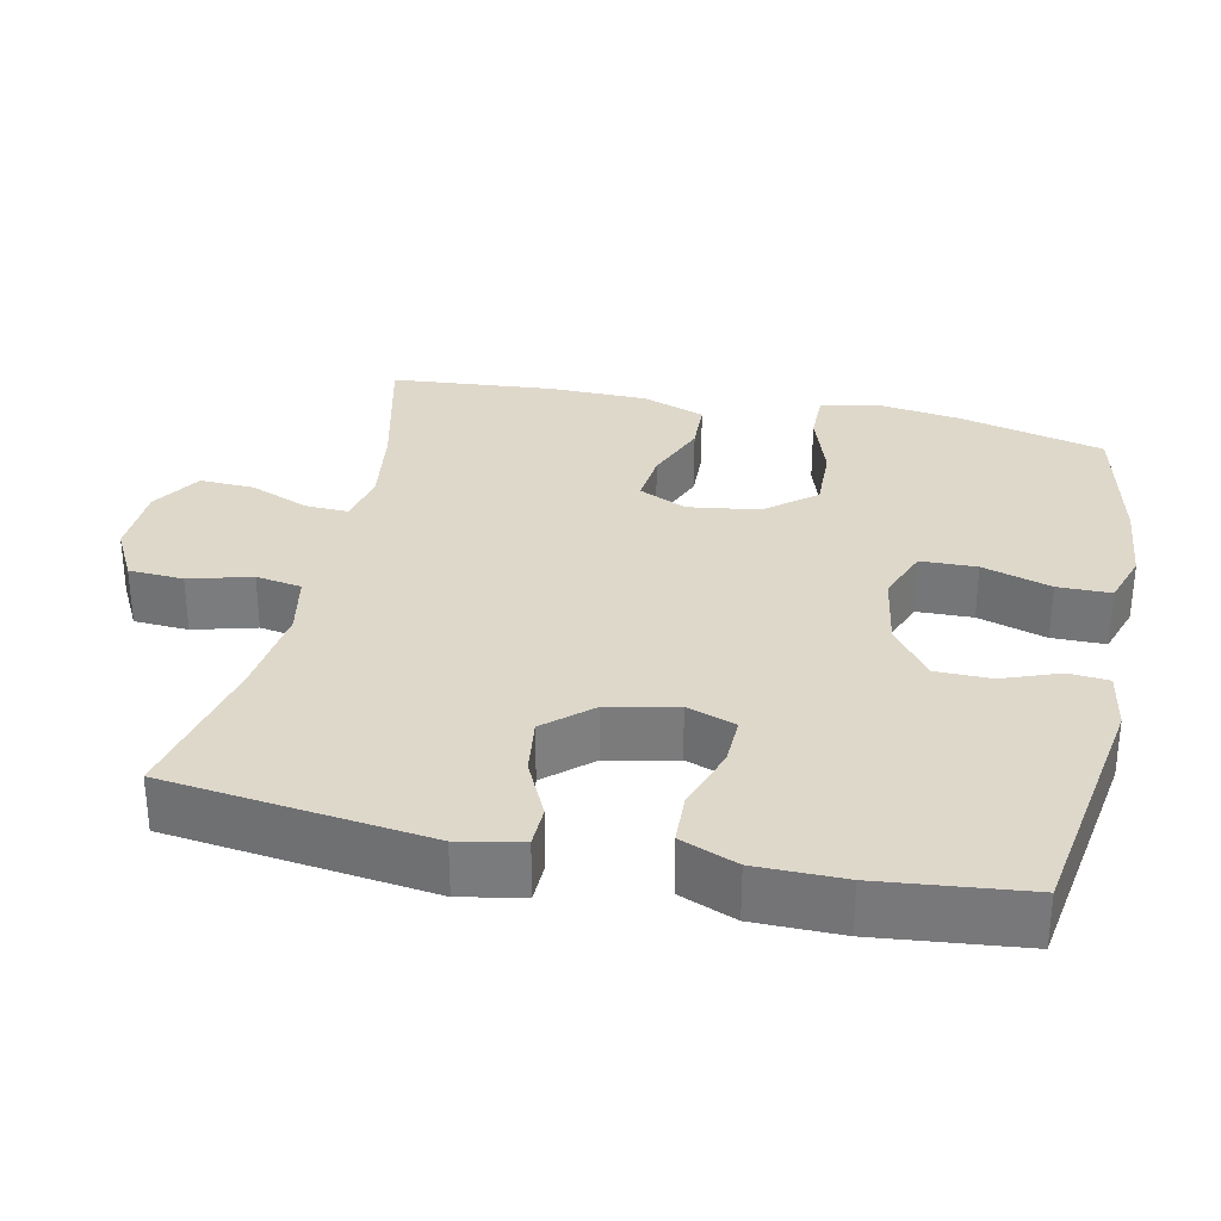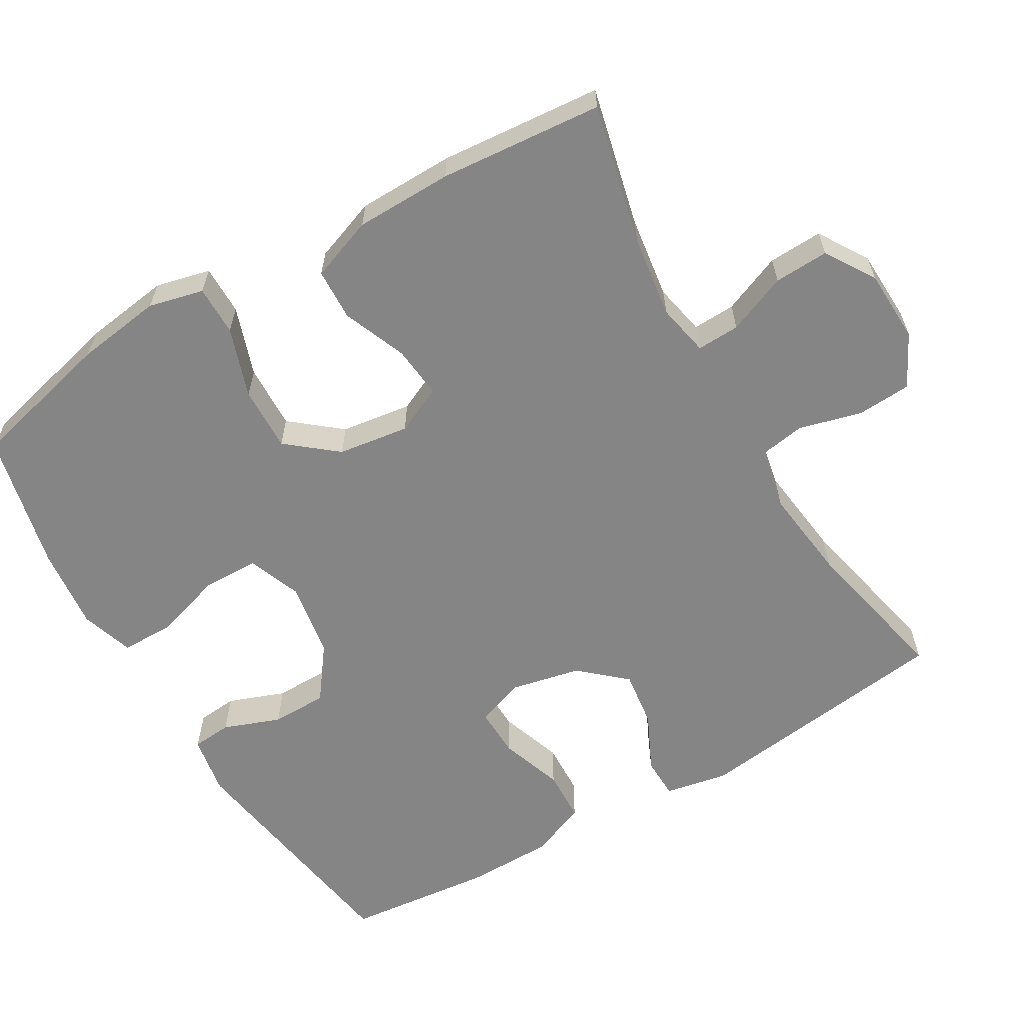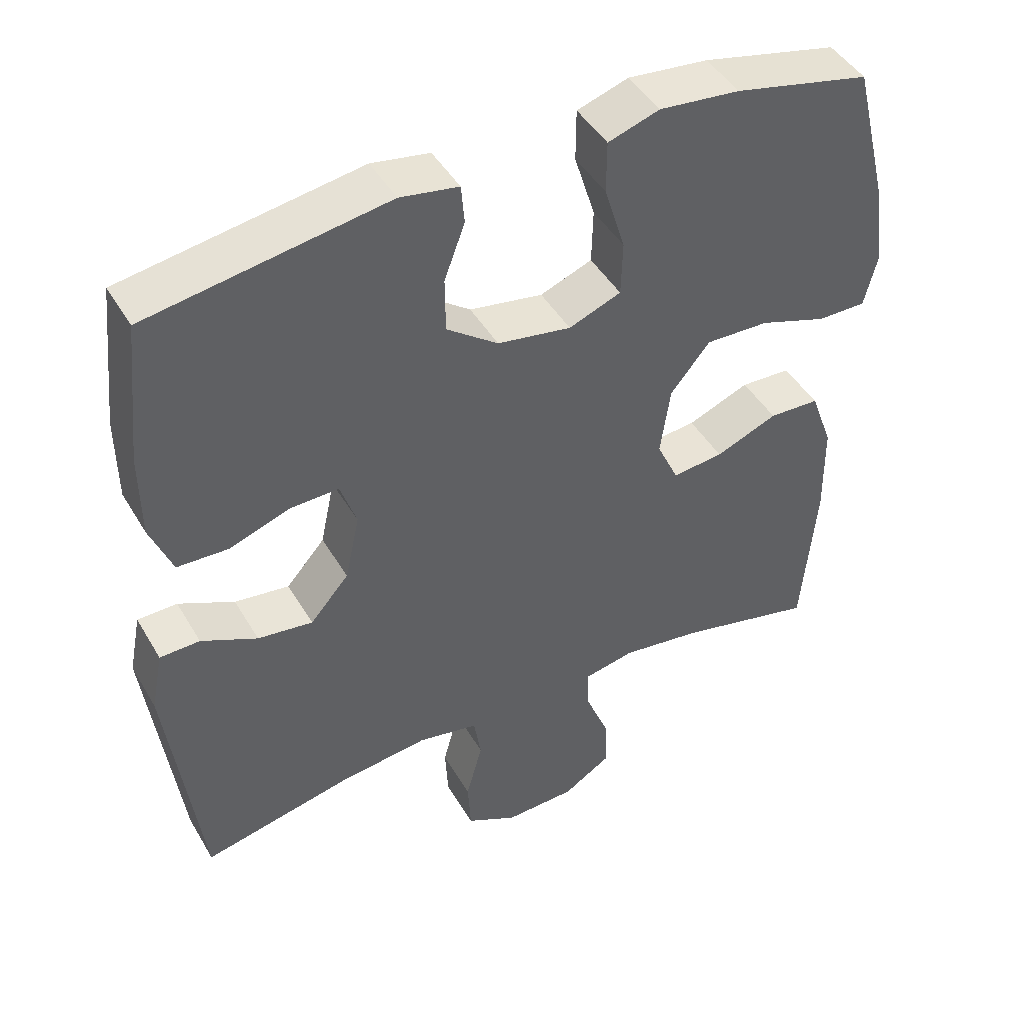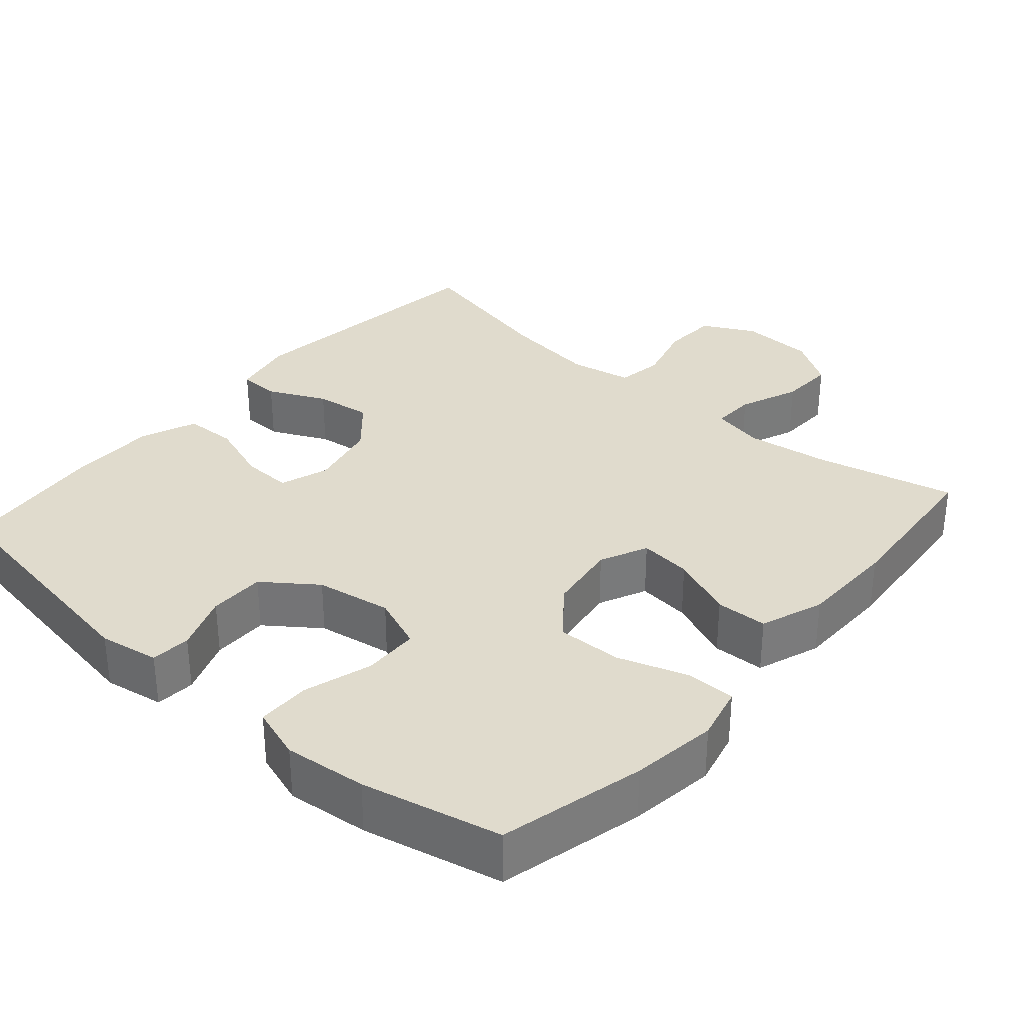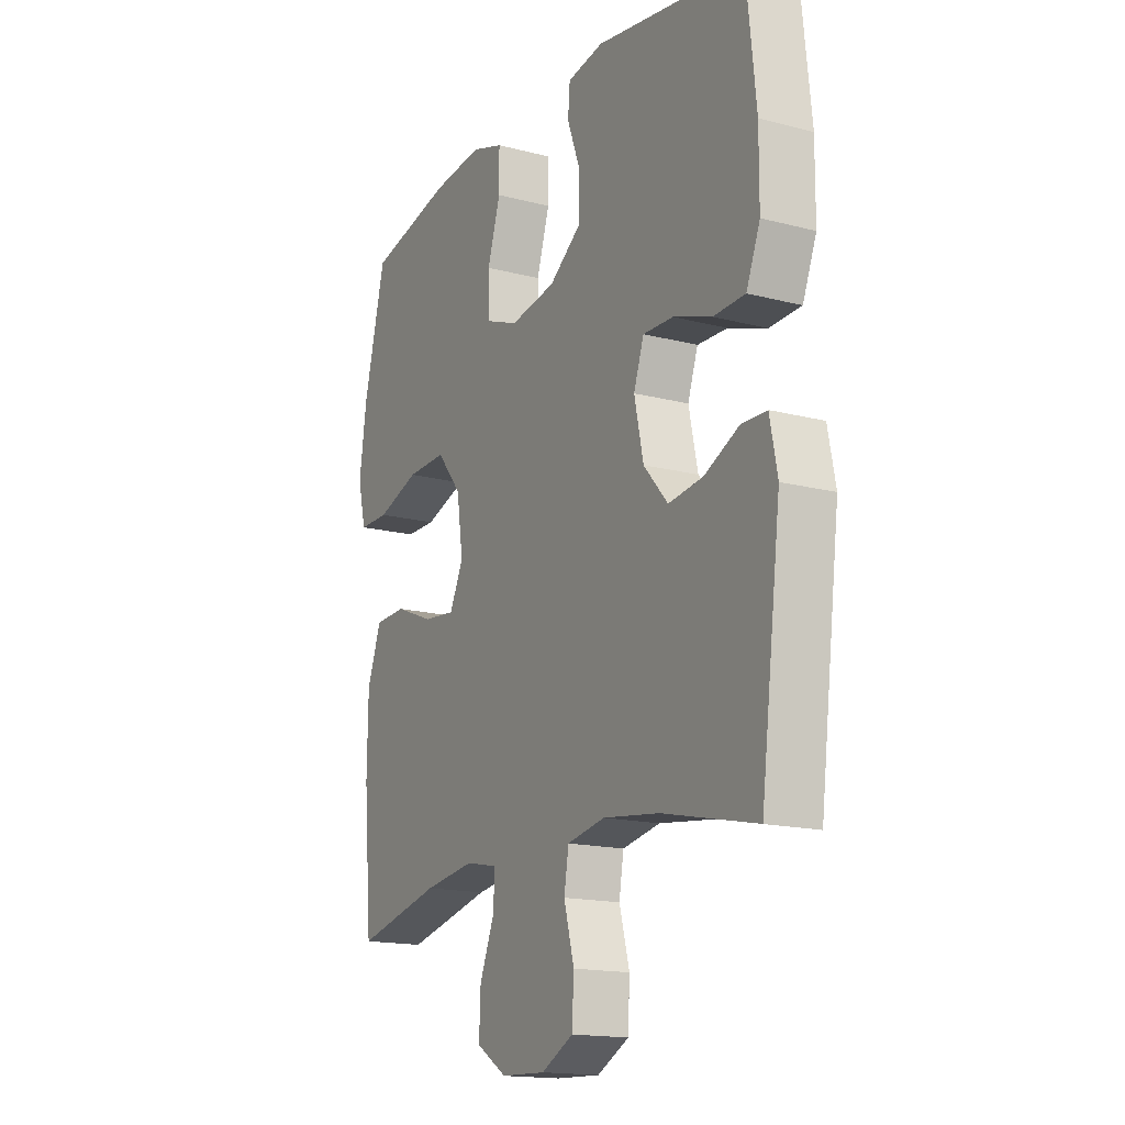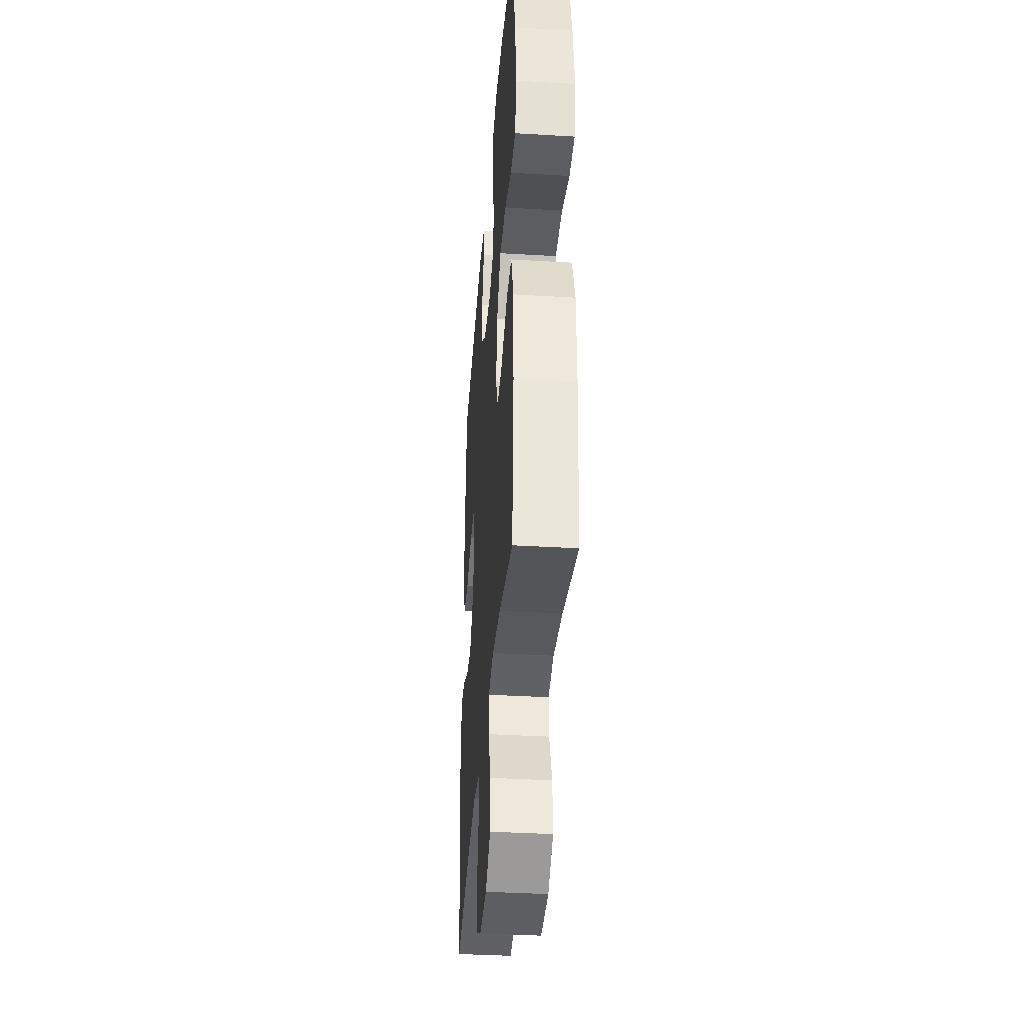
<metadata>
{"format":"obj","ext":"obj","renderer":"f3d","projection":"perspective","resolution":1024,"background":"white","views":[{"elev":31.6,"azim":-77.9,"up":"+Y"},{"elev":-61.8,"azim":120.4,"up":"+Y"},{"elev":45.3,"azim":-28.8,"up":"+Z"},{"elev":33.2,"azim":41.0,"up":"+Y"},{"elev":-16.2,"azim":-118.3,"up":"+Z"},{"elev":-37.2,"azim":85.6,"up":"+Z"}]}
</metadata>
<code>
o path1362
v 0.5172 0.0375 -0.255
v 0.5152 0.0375 -0.12
v 0.4833 0.0375 -0.03271
v 0.4115 0.0375 -0.02983
v 0.3235 0.0375 -0.06542
v 0.2511 0.0375 -0.07284
v 0.2204 0.0375 -0.006907
v 0.2344 0.0375 0.09153
v 0.2903 0.0375 0.1601
v 0.3804 0.0375 0.1573
v 0.4765 0.0375 0.1248
v 0.5455 0.0375 0.1247
v 0.564 0.0375 0.2006
v 0.5473 0.0375 0.3199
v 0.4978 0.0375 0.5206
v 0.3054 0.0375 0.5642
v 0.1911 0.0375 0.5763
v 0.1183 0.0375 0.5525
v 0.1179 0.0375 0.4788
v 0.1472 0.0375 0.3837
v 0.1452 0.0375 0.3062
v 0.07107 0.0375 0.2773
v -0.03356 0.0375 0.295
v -0.1067 0.0375 0.349
v -0.1072 0.0375 0.4265
v -0.07788 0.0375 0.5053
v -0.08251 0.0375 0.5605
v -0.1653 0.0375 0.5747
v -0.5041 0.0375 0.5206
v -0.5258 0.0375 0.3171
v -0.525 0.0375 0.1958
v -0.4936 0.0375 0.1173
v -0.4216 0.0375 0.1146
v -0.3342 0.0375 0.1449
v -0.2655 0.0375 0.1469
v -0.2424 0.0375 0.07951
v -0.263 0.0375 -0.01635
v -0.3183 0.0375 -0.07916
v -0.3965 0.0375 -0.06882
v -0.4761 0.0375 -0.03087
v -0.5328 0.0375 -0.03226
v -0.5499 0.0375 -0.1191
v -0.5041 0.0375 -0.4811
v -0.2918 0.0375 -0.4345
v -0.1637 0.0375 -0.4186
v -0.07755 0.0375 -0.4353
v -0.06708 0.0375 -0.4986
v -0.09021 0.0375 -0.5848
v -0.08595 0.0375 -0.6605
v -0.01349 0.0375 -0.6982
v 0.08717 0.0375 -0.6944
v 0.1558 0.0375 -0.6513
v 0.1526 0.0375 -0.5757
v 0.119 0.0375 -0.4931
v 0.1167 0.0375 -0.4338
v 0.1888 0.0375 -0.4191
v 0.3037 0.0375 -0.4353
v 0.4978 0.0375 -0.4811
v 0.5172 -0.0375 -0.255
v 0.5152 -0.0375 -0.12
v 0.4833 -0.0375 -0.03271
v 0.4115 -0.0375 -0.02983
v 0.3235 -0.0375 -0.06542
v 0.2511 -0.0375 -0.07284
v 0.2204 -0.0375 -0.006907
v 0.2344 -0.0375 0.09153
v 0.2903 -0.0375 0.1601
v 0.3804 -0.0375 0.1573
v 0.4765 -0.0375 0.1248
v 0.5455 -0.0375 0.1247
v 0.564 -0.0375 0.2006
v 0.5473 -0.0375 0.3199
v 0.4978 -0.0375 0.5206
v 0.3054 -0.0375 0.5642
v 0.1911 -0.0375 0.5763
v 0.1183 -0.0375 0.5525
v 0.1179 -0.0375 0.4788
v 0.1472 -0.0375 0.3837
v 0.1452 -0.0375 0.3062
v 0.07107 -0.0375 0.2773
v -0.03356 -0.0375 0.295
v -0.1067 -0.0375 0.349
v -0.1072 -0.0375 0.4265
v -0.07788 -0.0375 0.5053
v -0.08251 -0.0375 0.5605
v -0.1653 -0.0375 0.5747
v -0.5041 -0.0375 0.5206
v -0.5258 -0.0375 0.3171
v -0.525 -0.0375 0.1958
v -0.4936 -0.0375 0.1173
v -0.4216 -0.0375 0.1146
v -0.3342 -0.0375 0.1449
v -0.2655 -0.0375 0.1469
v -0.2424 -0.0375 0.07951
v -0.263 -0.0375 -0.01635
v -0.3183 -0.0375 -0.07916
v -0.3965 -0.0375 -0.06882
v -0.4761 -0.0375 -0.03087
v -0.5328 -0.0375 -0.03226
v -0.5499 -0.0375 -0.1191
v -0.5041 -0.0375 -0.4811
v -0.2918 -0.0375 -0.4345
v -0.1637 -0.0375 -0.4186
v -0.07755 -0.0375 -0.4353
v -0.06708 -0.0375 -0.4986
v -0.09021 -0.0375 -0.5848
v -0.08595 -0.0375 -0.6605
v -0.01349 -0.0375 -0.6982
v 0.08717 -0.0375 -0.6944
v 0.1558 -0.0375 -0.6513
v 0.1526 -0.0375 -0.5757
v 0.119 -0.0375 -0.4931
v 0.1167 -0.0375 -0.4338
v 0.1888 -0.0375 -0.4191
v 0.3037 -0.0375 -0.4353
v 0.4978 -0.0375 -0.4811
v 0.3054 0.0375 0.5642
v 0.1911 0.0375 0.5763
v 0.1183 0.0375 0.5525
v 0.1183 0.0375 0.5525
v -0.08251 0.0375 0.5605
v -0.08251 0.0375 0.5605
v -0.1653 0.0375 0.5747
v -0.07788 0.0375 0.5053
v 0.1179 0.0375 0.4788
v 0.4978 0.0375 0.5206
v 0.4978 0.0375 0.5206
v -0.5041 0.0375 0.5206
v -0.5041 0.0375 0.5206
v -0.1072 0.0375 0.4265
v 0.1472 0.0375 0.3837
v 0.5473 0.0375 0.3199
v -0.5258 0.0375 0.3171
v -0.1067 0.0375 0.349
v 0.1452 0.0375 0.3062
v 0.1452 0.0375 0.3062
v -0.03356 0.0375 0.295
v 0.564 0.0375 0.2006
v -0.525 0.0375 0.1958
v 0.07107 0.0375 0.2773
v 0.5455 0.0375 0.1247
v 0.5455 0.0375 0.1247
v 0.2903 0.0375 0.1601
v 0.3804 0.0375 0.1573
v -0.3342 0.0375 0.1449
v -0.2655 0.0375 0.1469
v -0.2655 0.0375 0.1469
v -0.4936 0.0375 0.1173
v -0.4936 0.0375 0.1173
v 0.2344 0.0375 0.09153
v 0.4765 0.0375 0.1248
v -0.2424 0.0375 0.07951
v -0.4216 0.0375 0.1146
v 0.2204 0.0375 -0.006907
v -0.263 0.0375 -0.01635
v 0.2511 0.0375 -0.07284
v 0.2511 0.0375 -0.07284
v -0.3183 0.0375 -0.07916
v 0.4833 0.0375 -0.03271
v 0.4833 0.0375 -0.03271
v 0.4115 0.0375 -0.02983
v 0.3235 0.0375 -0.06542
v -0.3965 0.0375 -0.06882
v -0.4761 0.0375 -0.03087
v -0.5328 0.0375 -0.03226
v -0.5328 0.0375 -0.03226
v -0.5499 0.0375 -0.1191
v 0.5152 0.0375 -0.12
v 0.5172 0.0375 -0.255
v -0.1637 0.0375 -0.4186
v -0.07755 0.0375 -0.4353
v -0.07755 0.0375 -0.4353
v -0.2918 0.0375 -0.4345
v 0.1888 0.0375 -0.4191
v 0.3037 0.0375 -0.4353
v 0.1167 0.0375 -0.4338
v 0.1167 0.0375 -0.4338
v 0.119 0.0375 -0.4931
v -0.06708 0.0375 -0.4986
v -0.5041 0.0375 -0.4811
v -0.5041 0.0375 -0.4811
v 0.4978 0.0375 -0.4811
v 0.4978 0.0375 -0.4811
v 0.1526 0.0375 -0.5757
v -0.09021 0.0375 -0.5848
v 0.1558 0.0375 -0.6513
v 0.1558 0.0375 -0.6513
v -0.08595 0.0375 -0.6605
v 0.08717 0.0375 -0.6944
v -0.01349 0.0375 -0.6982
v 0.3054 -0.0375 0.5642
v 0.1911 -0.0375 0.5763
v 0.1183 -0.0375 0.5525
v 0.1183 -0.0375 0.5525
v -0.08251 -0.0375 0.5605
v -0.08251 -0.0375 0.5605
v -0.1653 -0.0375 0.5747
v -0.07788 -0.0375 0.5053
v 0.1179 -0.0375 0.4788
v 0.4978 -0.0375 0.5206
v 0.4978 -0.0375 0.5206
v -0.5041 -0.0375 0.5206
v -0.5041 -0.0375 0.5206
v -0.1072 -0.0375 0.4265
v 0.1472 -0.0375 0.3837
v 0.5473 -0.0375 0.3199
v -0.5258 -0.0375 0.3171
v -0.1067 -0.0375 0.349
v 0.1452 -0.0375 0.3062
v 0.1452 -0.0375 0.3062
v -0.03356 -0.0375 0.295
v 0.564 -0.0375 0.2006
v -0.525 -0.0375 0.1958
v 0.07107 -0.0375 0.2773
v 0.5455 -0.0375 0.1247
v 0.5455 -0.0375 0.1247
v 0.2903 -0.0375 0.1601
v 0.3804 -0.0375 0.1573
v -0.3342 -0.0375 0.1449
v -0.2655 -0.0375 0.1469
v -0.2655 -0.0375 0.1469
v -0.4936 -0.0375 0.1173
v -0.4936 -0.0375 0.1173
v 0.2344 -0.0375 0.09153
v 0.4765 -0.0375 0.1248
v -0.2424 -0.0375 0.07951
v -0.4216 -0.0375 0.1146
v 0.2204 -0.0375 -0.006907
v -0.263 -0.0375 -0.01635
v 0.2511 -0.0375 -0.07284
v 0.2511 -0.0375 -0.07284
v -0.3183 -0.0375 -0.07916
v 0.4833 -0.0375 -0.03271
v 0.4833 -0.0375 -0.03271
v 0.4115 -0.0375 -0.02983
v 0.3235 -0.0375 -0.06542
v -0.3965 -0.0375 -0.06882
v -0.4761 -0.0375 -0.03087
v -0.5328 -0.0375 -0.03226
v -0.5328 -0.0375 -0.03226
v -0.5499 -0.0375 -0.1191
v 0.5152 -0.0375 -0.12
v 0.5172 -0.0375 -0.255
v -0.1637 -0.0375 -0.4186
v -0.07755 -0.0375 -0.4353
v -0.07755 -0.0375 -0.4353
v -0.2918 -0.0375 -0.4345
v 0.1888 -0.0375 -0.4191
v 0.3037 -0.0375 -0.4353
v 0.1167 -0.0375 -0.4338
v 0.1167 -0.0375 -0.4338
v 0.119 -0.0375 -0.4931
v -0.06708 -0.0375 -0.4986
v -0.5041 -0.0375 -0.4811
v -0.5041 -0.0375 -0.4811
v 0.4978 -0.0375 -0.4811
v 0.4978 -0.0375 -0.4811
v 0.1526 -0.0375 -0.5757
v -0.09021 -0.0375 -0.5848
v 0.1558 -0.0375 -0.6513
v 0.1558 -0.0375 -0.6513
v -0.08595 -0.0375 -0.6605
v 0.08717 -0.0375 -0.6944
v -0.01349 -0.0375 -0.6982
f 197 198 195
f 238 241 237
f 191 206 200
f 253 250 245
f 243 249 256
f 199 192 193
f 230 249 236
f 236 243 242
f 214 224 209
f 206 218 212
f 207 204 202
f 241 247 237
f 212 225 215
f 229 245 230
f 258 264 263
f 219 213 227
f 244 232 247
f 206 191 205
f 243 236 249
f 205 209 217
f 209 224 217
f 217 218 205
f 204 198 197
f 199 191 192
f 220 211 208
f 247 241 254
f 205 191 199
f 229 244 245
f 202 204 197
f 235 242 233
f 245 250 230
f 259 252 253
f 226 228 214
f 264 258 259
f 232 244 229
f 236 242 235
f 249 230 248
f 237 247 232
f 229 230 228
f 229 228 226
f 228 224 214
f 250 248 230
f 262 264 259
f 226 214 211
f 213 219 207
f 212 218 225
f 205 218 206
f 226 211 220
f 227 213 222
f 239 241 238
f 258 263 260
f 253 252 250
f 220 208 219
f 252 259 258
f 207 219 208
f 207 208 204
f 16 17 75 74
f 17 120 194 75
f 122 28 86 196
f 26 27 85 84
f 18 19 77 76
f 127 16 74 201
f 28 129 203 86
f 25 26 84 83
f 19 20 78 77
f 14 15 73 72
f 29 30 88 87
f 24 25 83 82
f 20 136 210 78
f 23 24 82 81
f 13 14 72 71
f 30 31 89 88
f 21 22 80 79
f 22 23 81 80
f 142 13 71 216
f 9 10 68 67
f 34 147 221 92
f 31 149 223 89
f 8 9 67 66
f 11 12 70 69
f 10 11 69 68
f 35 36 94 93
f 33 34 92 91
f 32 33 91 90
f 7 8 66 65
f 36 37 95 94
f 157 7 65 231
f 37 38 96 95
f 160 4 62 234
f 4 5 63 62
f 39 40 98 97
f 40 166 240 98
f 41 42 100 99
f 2 3 61 60
f 5 6 64 63
f 38 39 97 96
f 1 2 60 59
f 45 172 246 103
f 44 45 103 102
f 56 57 115 114
f 177 56 114 251
f 54 55 113 112
f 46 47 105 104
f 181 44 102 255
f 42 43 101 100
f 183 1 59 257
f 57 58 116 115
f 53 54 112 111
f 47 48 106 105
f 187 53 111 261
f 48 49 107 106
f 51 52 110 109
f 50 51 109 108
f 49 50 108 107
f 123 121 124
f 164 163 167
f 117 126 132
f 179 171 176
f 169 182 175
f 125 119 118
f 156 162 175
f 162 168 169
f 140 135 150
f 132 138 144
f 133 128 130
f 167 163 173
f 138 141 151
f 155 156 171
f 184 189 190
f 145 153 139
f 170 173 158
f 132 131 117
f 169 175 162
f 131 143 135
f 135 143 150
f 143 131 144
f 130 123 124
f 125 118 117
f 146 134 137
f 173 180 167
f 131 125 117
f 155 171 170
f 128 123 130
f 161 159 168
f 171 156 176
f 185 179 178
f 152 140 154
f 190 185 184
f 158 155 170
f 162 161 168
f 175 174 156
f 163 158 173
f 155 154 156
f 155 152 154
f 154 140 150
f 176 156 174
f 188 185 190
f 152 137 140
f 139 133 145
f 138 151 144
f 131 132 144
f 152 146 137
f 153 148 139
f 165 164 167
f 184 186 189
f 179 176 178
f 146 145 134
f 178 184 185
f 133 134 145
f 133 130 134

</code>
